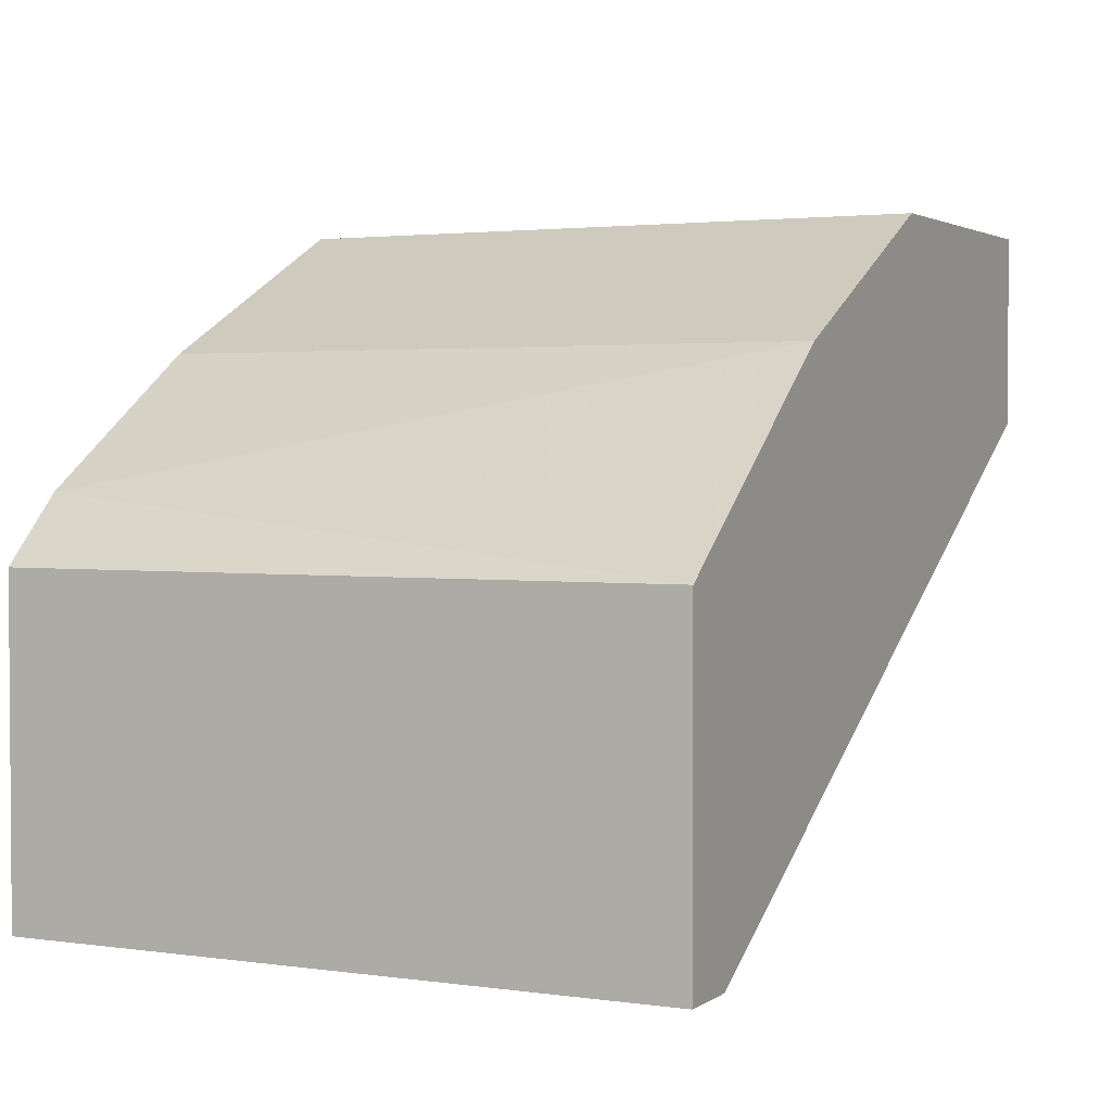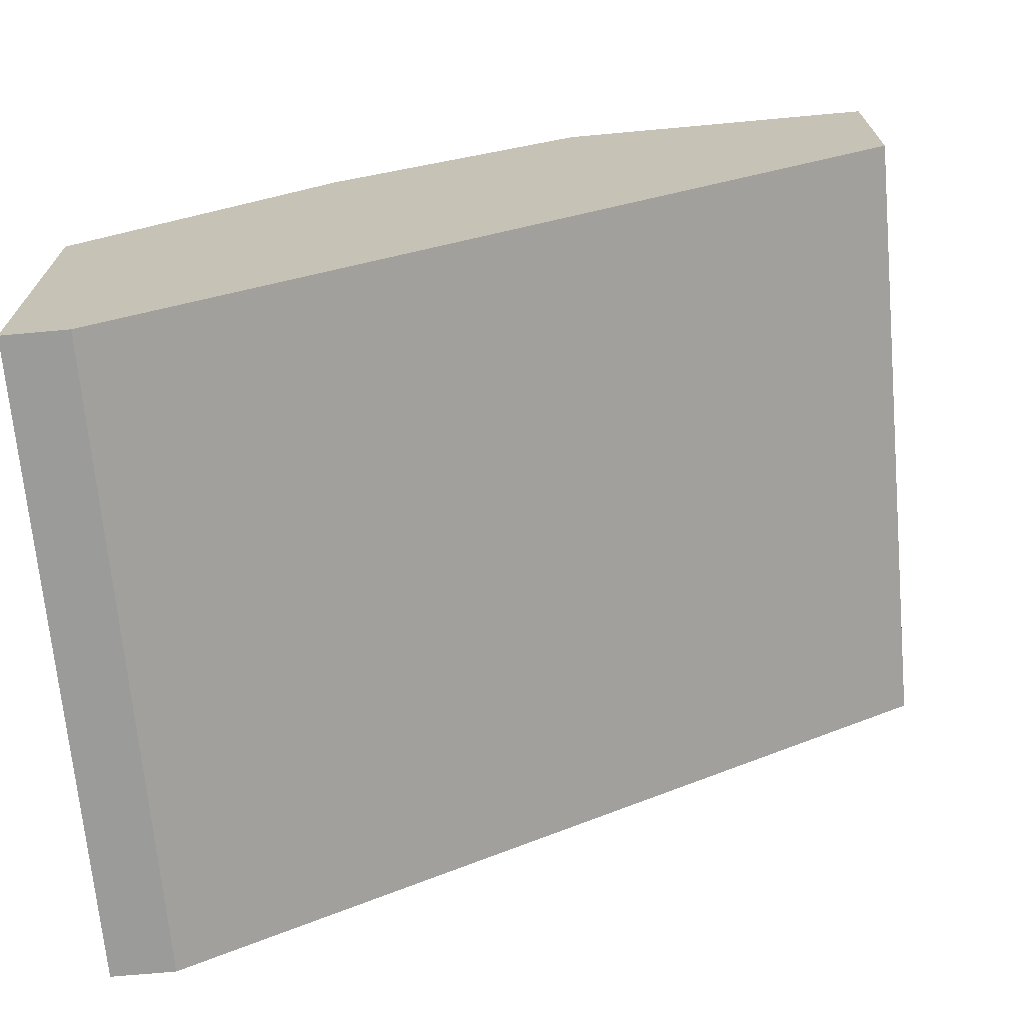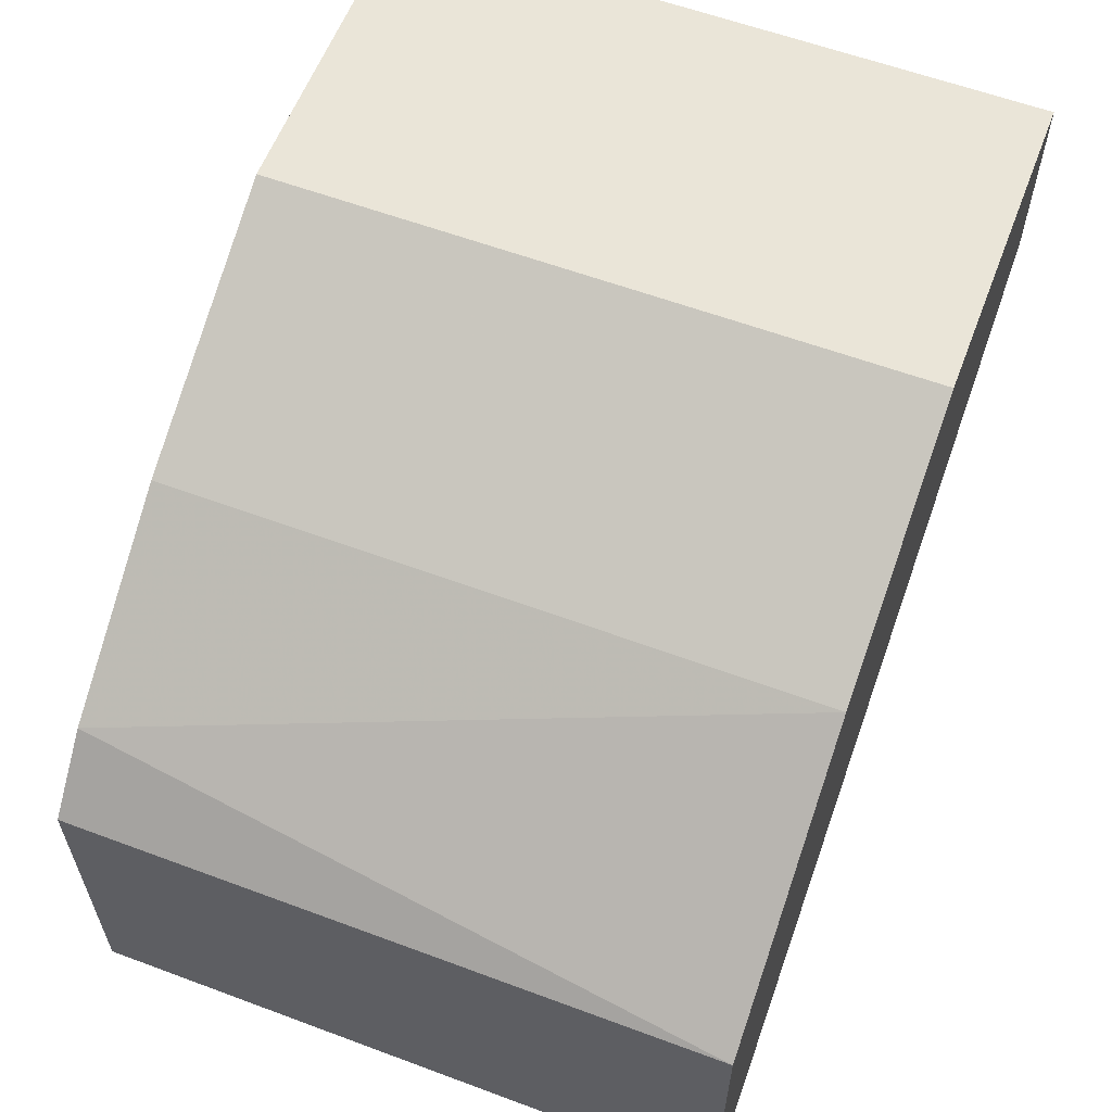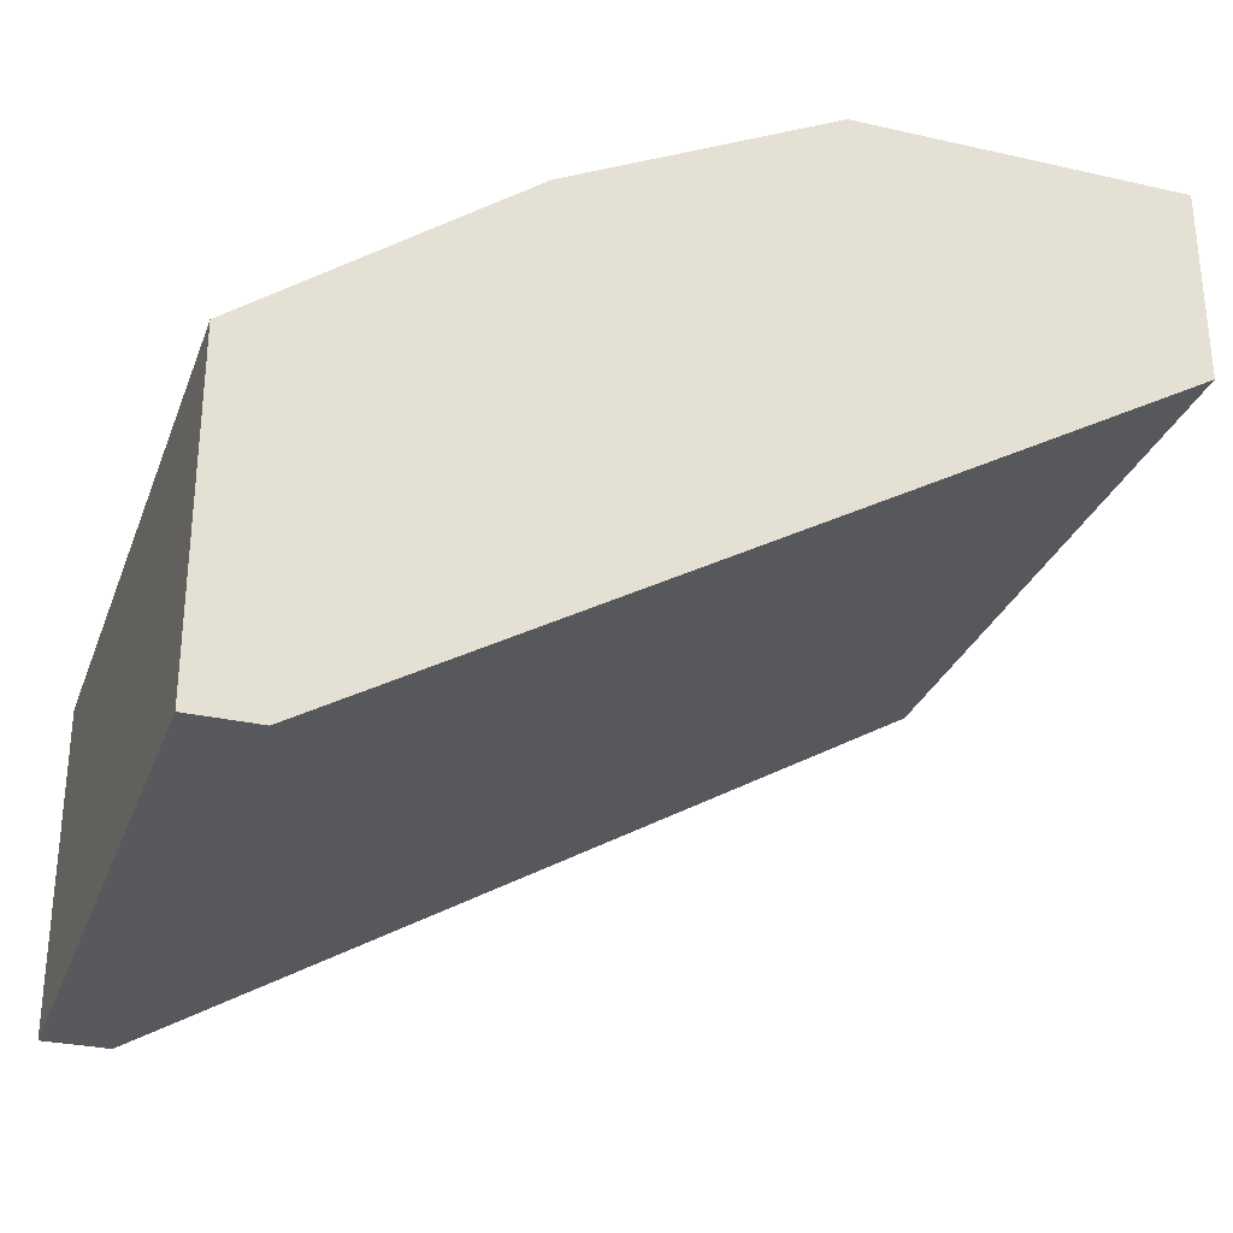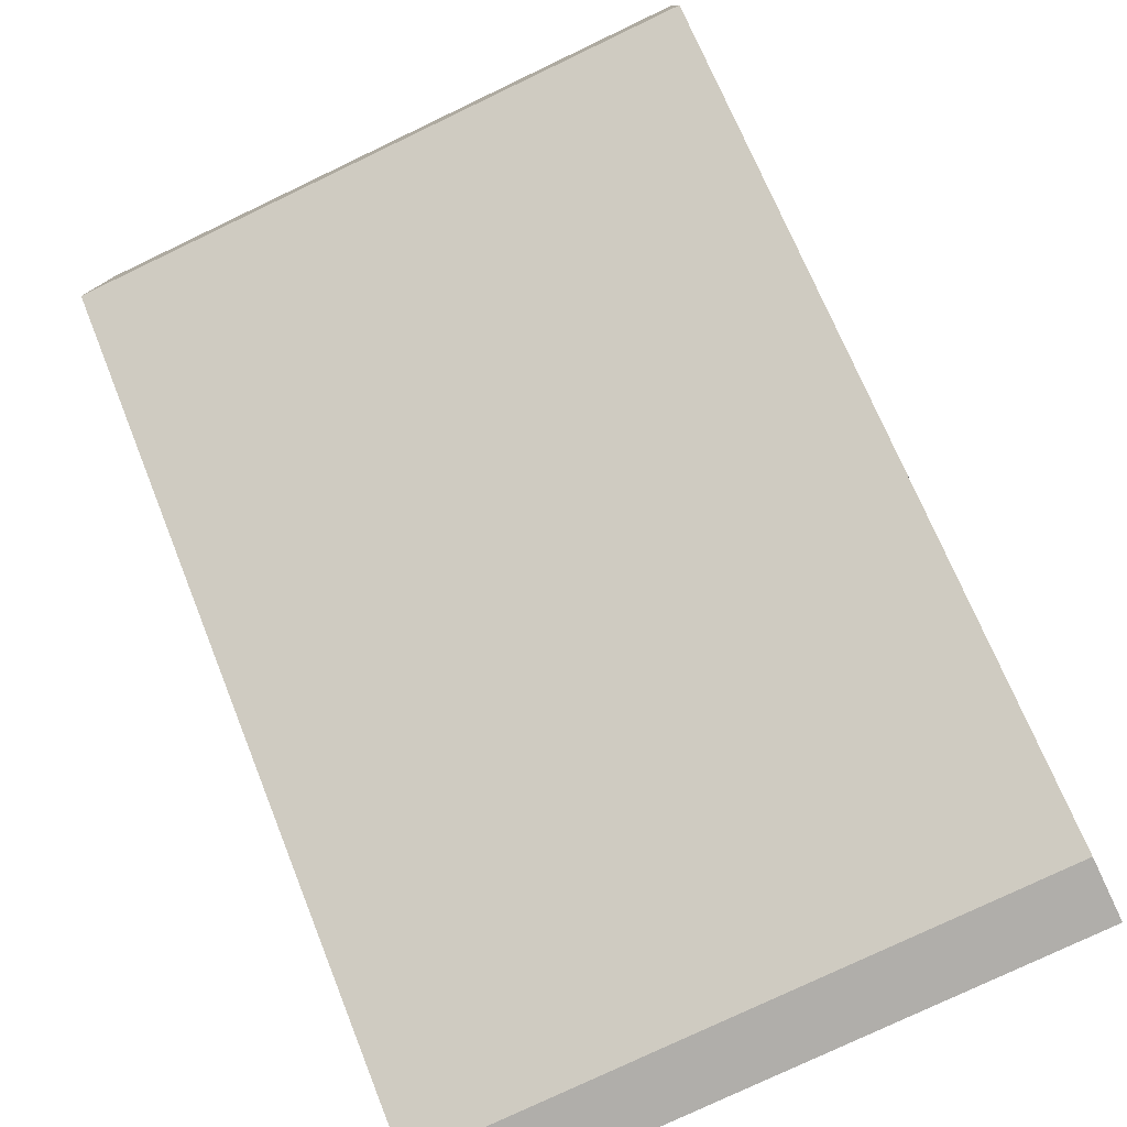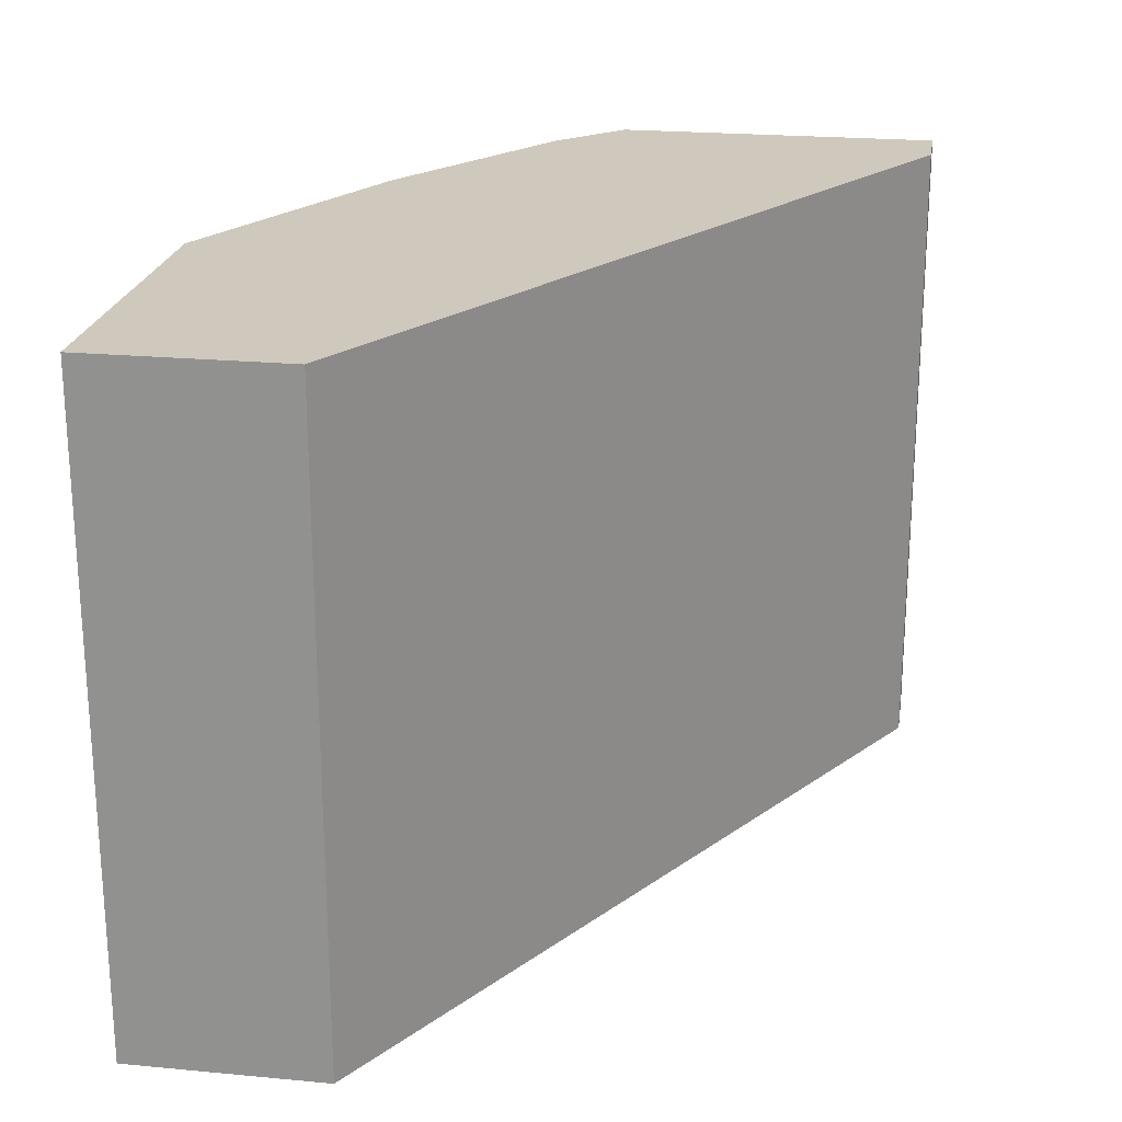
<metadata>
{"format":"obj","ext":"obj","renderer":"f3d","projection":"perspective","resolution":1024,"background":"white","views":[{"elev":2.4,"azim":116.3,"up":"+Y"},{"elev":-69.6,"azim":-174.8,"up":"+Y"},{"elev":59.6,"azim":110.9,"up":"+Y"},{"elev":-29.6,"azim":161.6,"up":"+Y"},{"elev":-77.7,"azim":-64.5,"up":"+Y"},{"elev":22.3,"azim":-80.8,"up":"+Z"}]}
</metadata>
<code>
v 0.2743 0.1796 0.0546
v 0.1477 0.1902 -0.05091
v 0.1477 0.1902 0.0546
v 0.2743 0.1163 -0.05091
v 0.2005 0.2218 -0.05091
v 0.2743 0.1163 0.0546
v 0.1477 0.2218 0.0546
v 0.2849 0.1691 -0.05091
v 0.2005 0.2218 0.0546
v 0.1477 0.2218 -0.05091
v 0.2849 0.1163 0.0546
v 0.2427 0.2007 -0.05091
v 0.2849 0.1163 -0.05091
v 0.2849 0.1691 0.0546
v 0.2427 0.2007 0.0546
f 12 9 15
f 3 2 4
f 4 2 5
f 1 3 6
f 3 4 6
f 3 1 7
f 2 3 7
f 4 5 8
f 7 1 9
f 5 7 9
f 5 2 10
f 2 7 10
f 7 5 10
f 1 6 11
f 6 4 11
f 1 8 12
f 8 5 12
f 5 9 12
f 4 8 13
f 11 4 13
f 8 11 13
f 8 1 14
f 1 11 14
f 11 8 14
f 9 1 15
f 1 12 15

</code>
